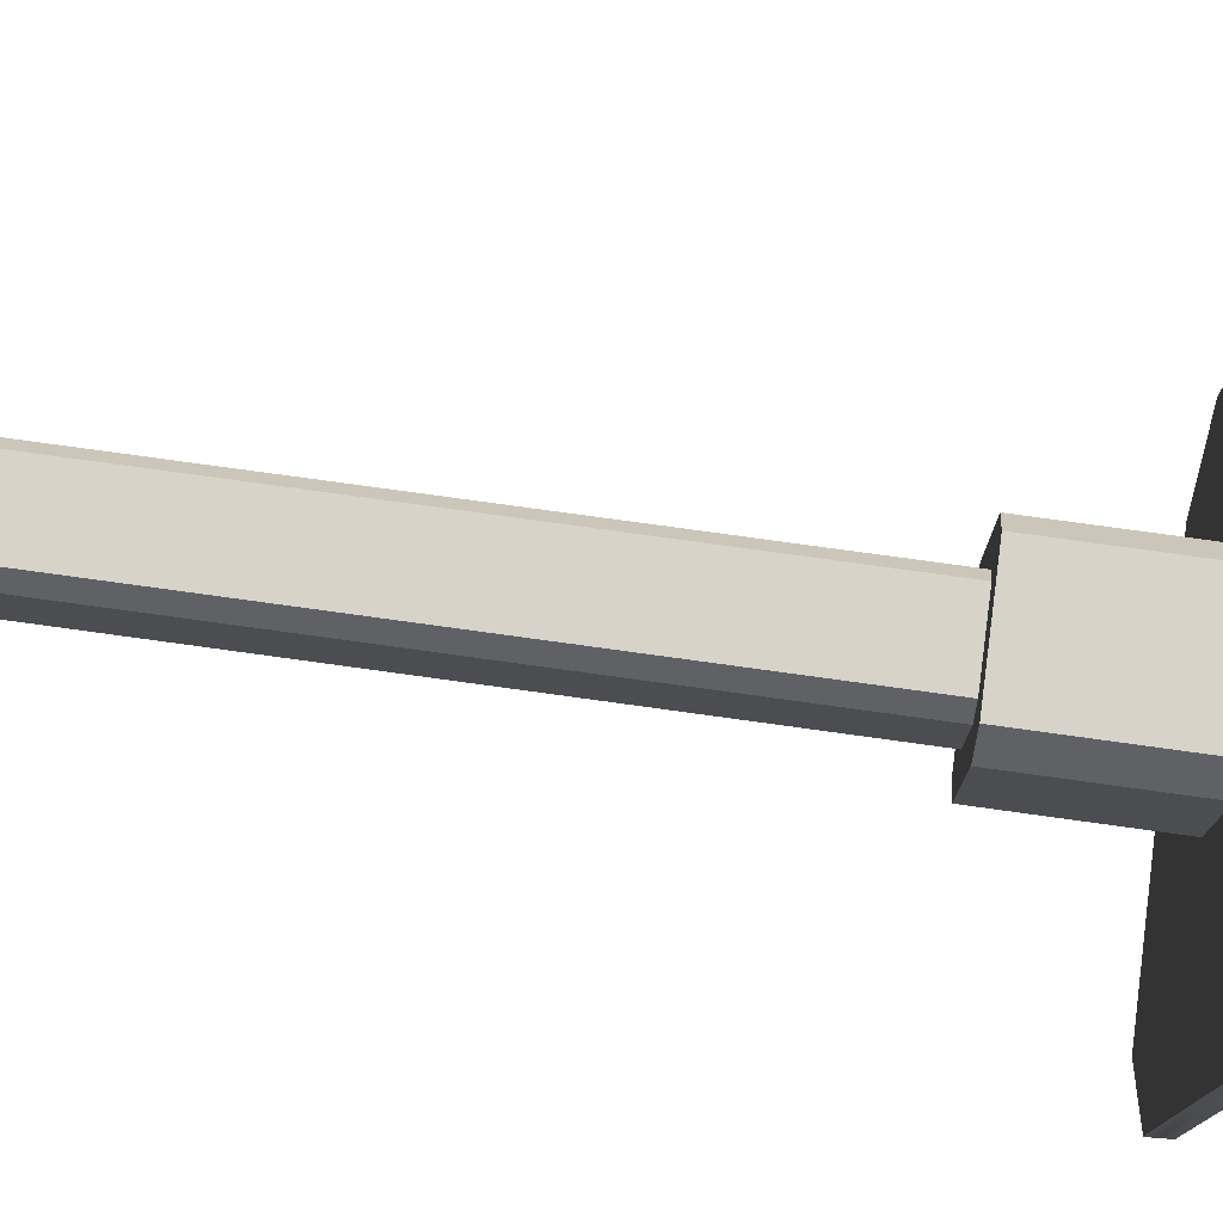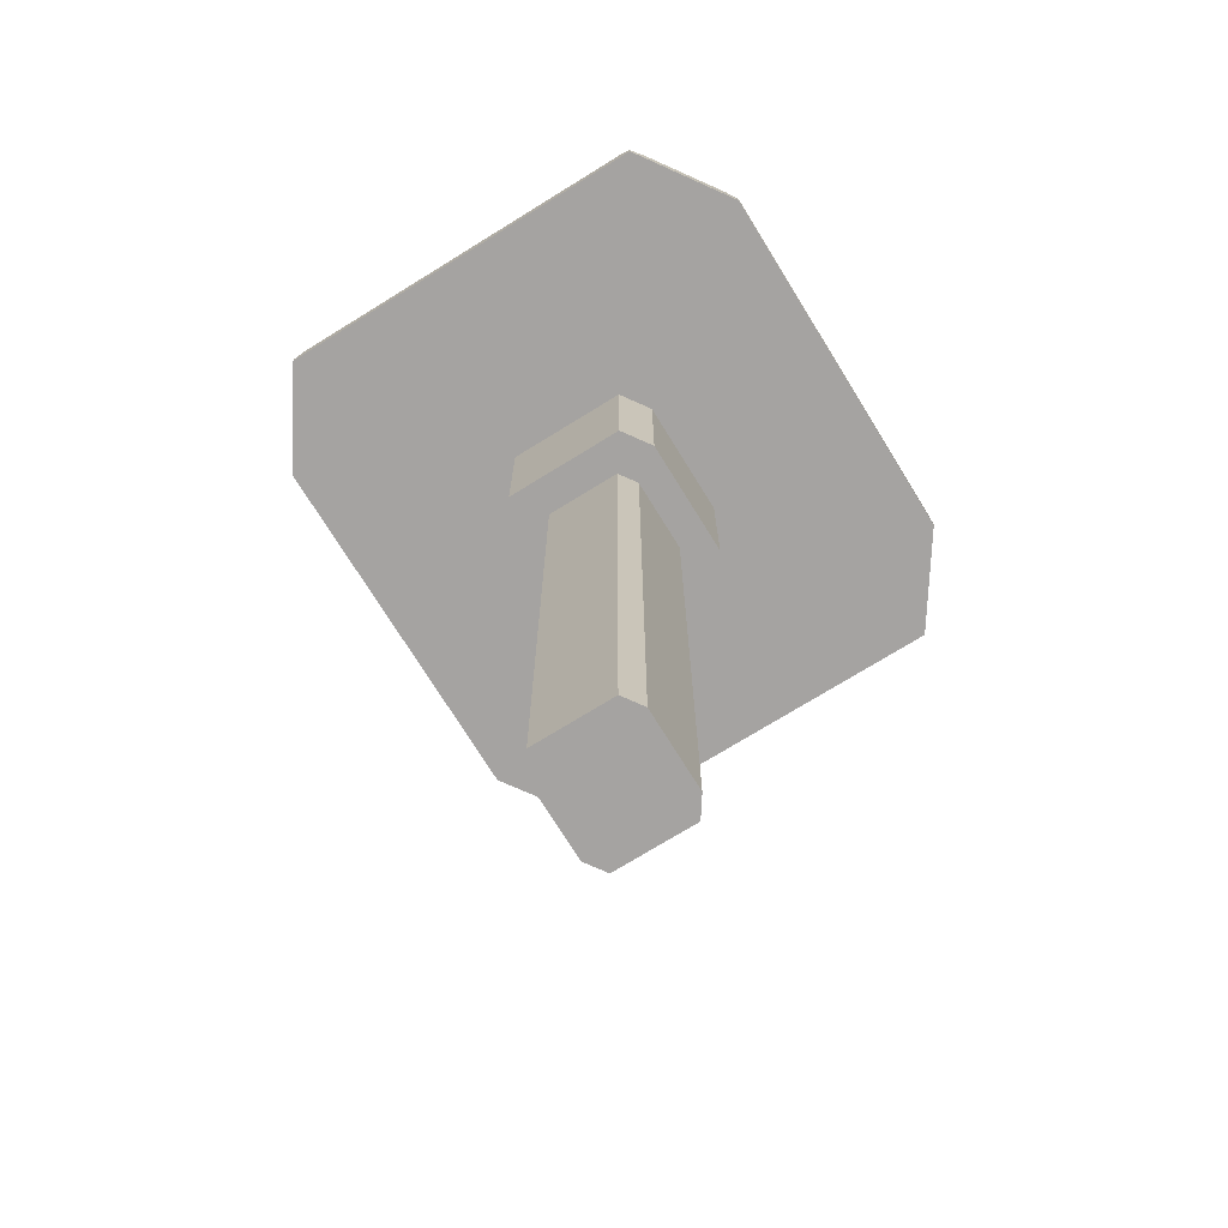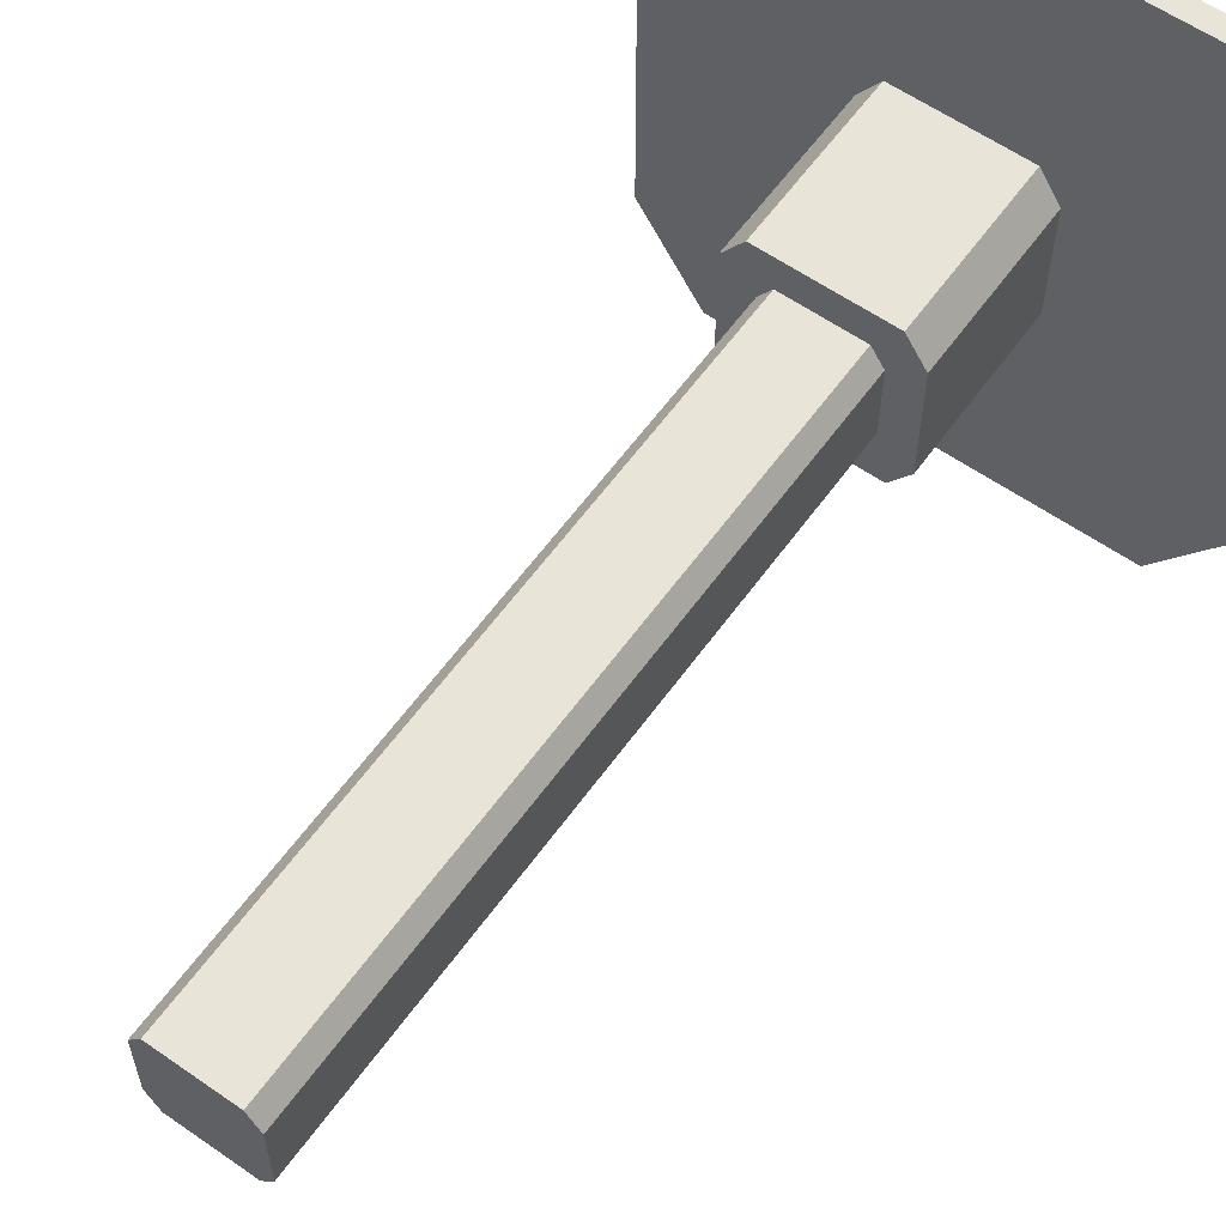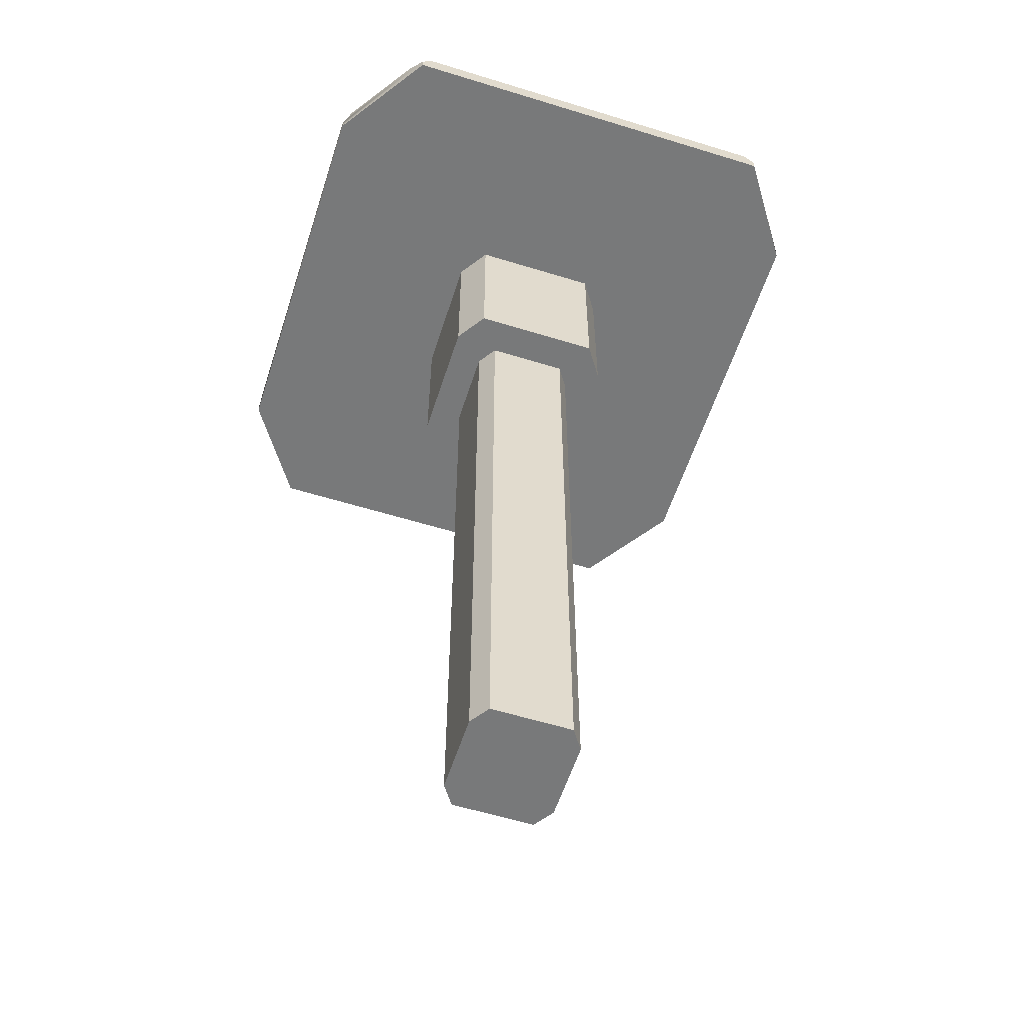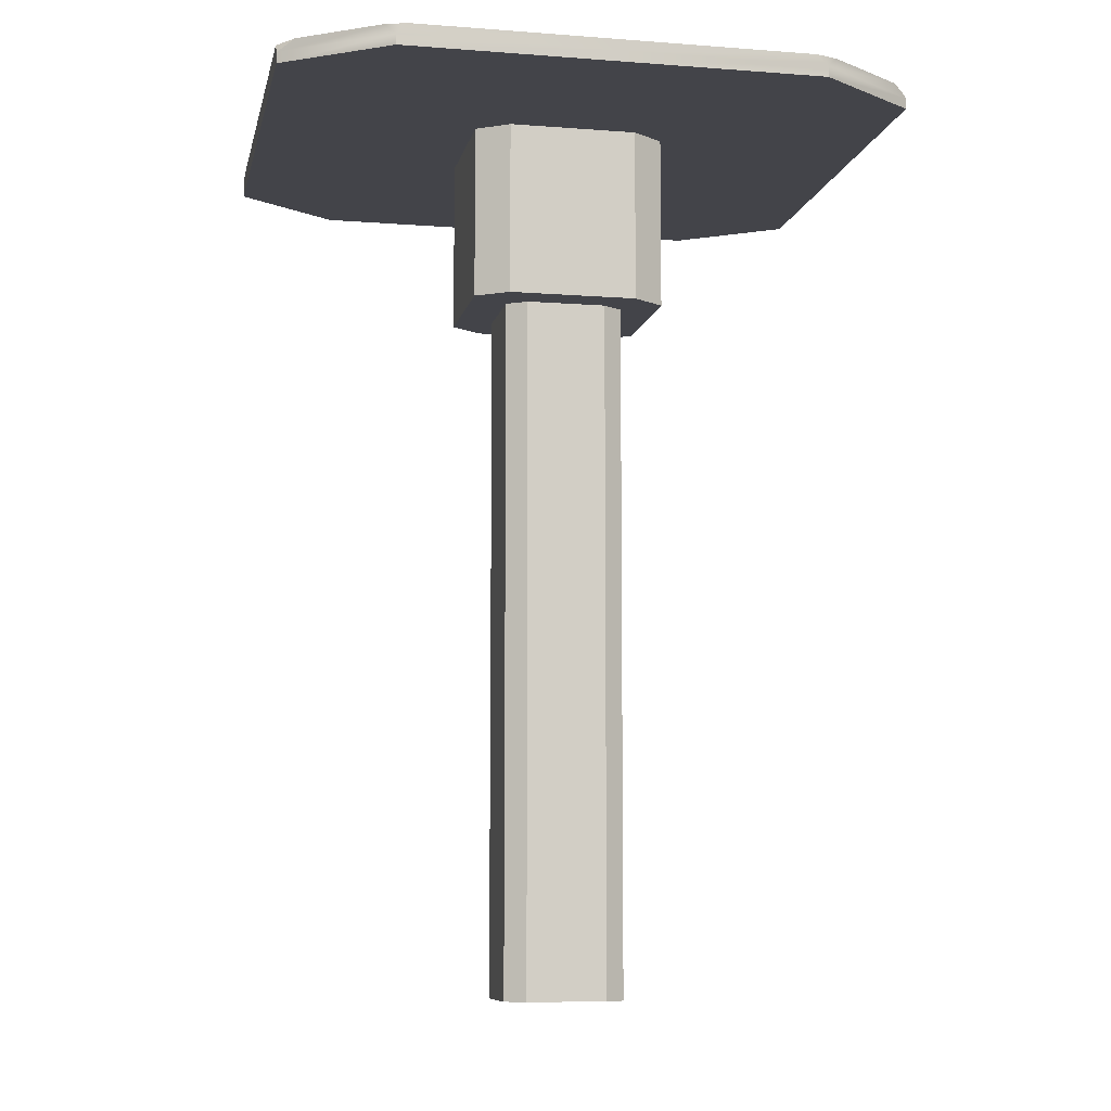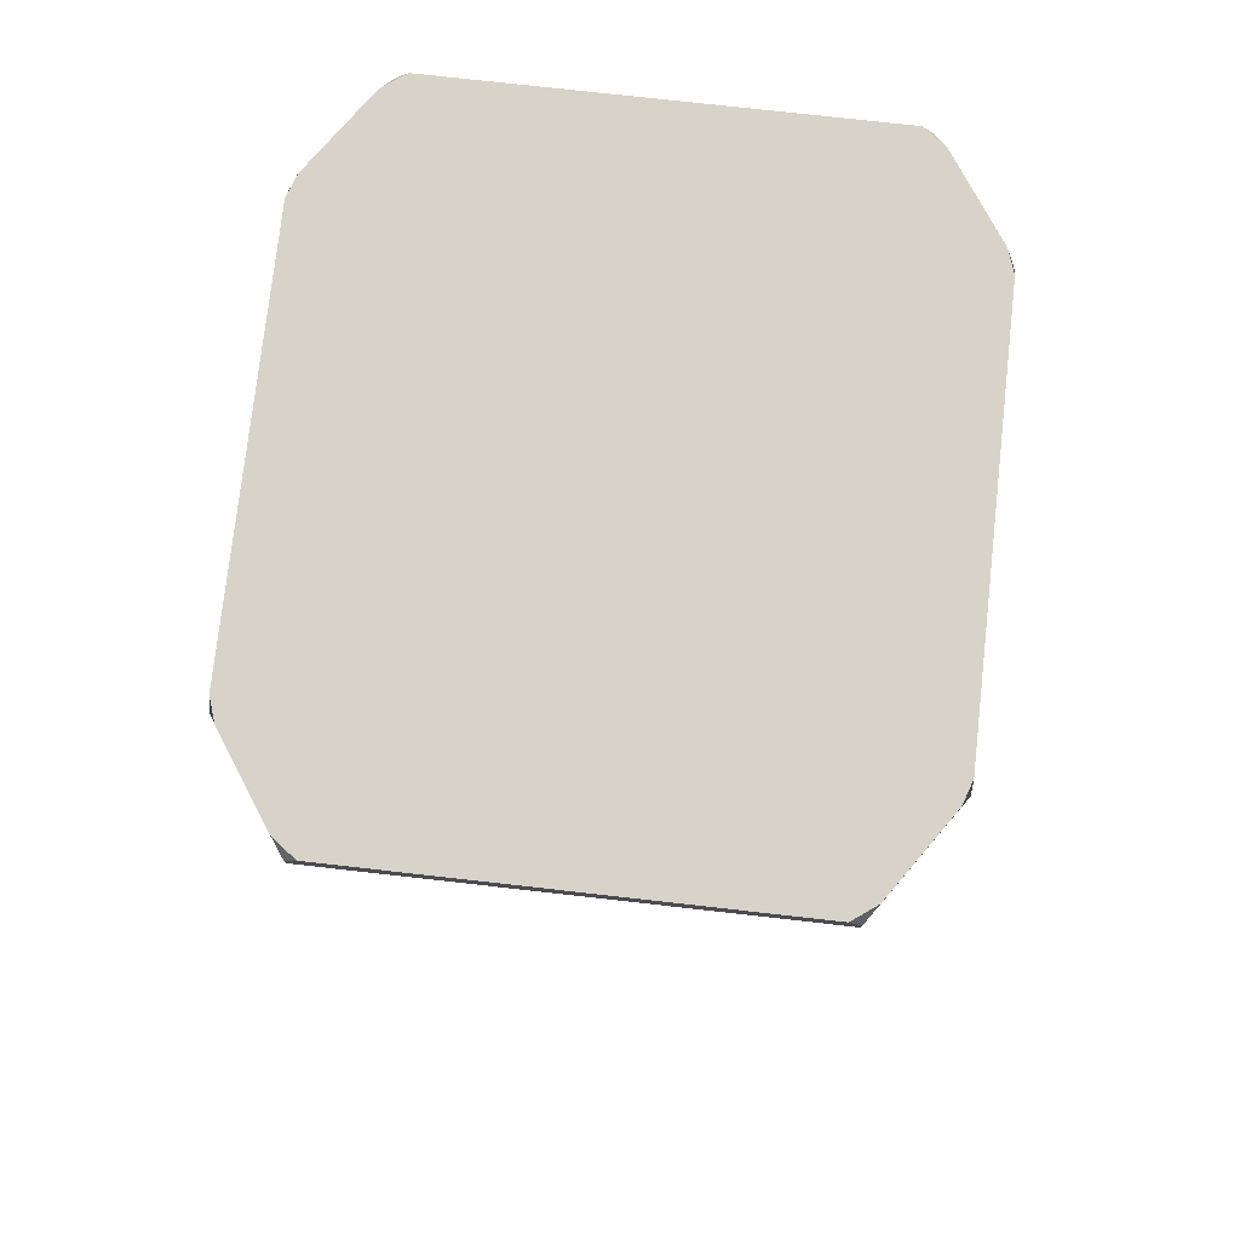
<metadata>
{"format":"obj","ext":"obj","renderer":"f3d","projection":"perspective","resolution":1024,"background":"white","views":[{"elev":75.8,"azim":97.9,"up":"+Z"},{"elev":-73.1,"azim":-148.3,"up":"+Y"},{"elev":59.8,"azim":35.5,"up":"+Z"},{"elev":-57.7,"azim":162.2,"up":"+Y"},{"elev":-8.5,"azim":78.3,"up":"+Y"},{"elev":76.5,"azim":-173.6,"up":"+Y"}]}
</metadata>
<code>
g default
v -4.798 0 11.6
v -11.84 0 11.6
v -4.798 0 0.6381
v -11.84 0 0.6381
v -3.522 0 11.6
v 3.522 0 11.6
v -3.522 0 0.6381
v 3.522 0 0.6381
v -4.798 0 17.13
v -4.798 0 12.87
v -11.84 0 12.87
v -11.65 0 17.13
v -13.12 0 11.6
v -13.12 0 0.6381
v -15.66 0 11.54
v -15.66 0 0.6381
v -13.12 0 12.87
v -12.93 0 16.43
v -15.28 0 12.82
v -3.522 0 17.13
v -3.522 0 12.87
v 3.522 0 17.13
v 3.522 0 12.87
v 4.798 0 17.13
v 4.798 0 12.87
v 11.65 0 17.13
v 11.84 0 12.87
v 12.93 0 16.43
v 13.12 0 12.87
v 15.27 0 12.82
v 13.12 0 11.6
v 15.65 0 11.54
v 13.12 0 0.6381
v 15.65 0 0.6381
v 4.798 0 11.6
v 11.84 0 11.6
v 4.798 0 0.6381
v 11.84 0 0.6381
v -13.12 0 -0.638
v -13.12 0 -11.6
v -15.66 0 -0.638
v -15.66 0 -11.54
v -13.12 0 -12.87
v -12.93 0 -16.43
v -15.28 0 -12.82
v -4.798 0 -12.87
v -11.84 0 -12.87
v -4.798 0 -17.13
v -11.65 0 -17.13
v -4.798 0 -0.638
v -11.84 0 -0.638
v -4.798 0 -11.6
v -11.84 0 -11.6
v -3.522 0 -0.638
v 3.522 0 -0.638
v -3.522 0 -11.6
v 3.522 0 -11.6
v -3.522 0 -12.87
v 3.522 0 -12.87
v -3.522 0 -17.13
v 3.522 0 -17.13
v 4.798 0 -12.87
v 11.84 0 -12.87
v 4.798 0 -17.13
v 11.65 0 -17.13
v 4.798 0 -0.638
v 11.84 0 -0.638
v 4.798 0 -11.6
v 11.84 0 -11.6
v 13.12 0 -12.87
v 15.27 0 -12.82
v 12.93 0 -16.43
v 13.12 0 -0.638
v 15.65 0 -0.638
v 13.12 0 -11.6
v 15.65 0 -11.54
g ElevatorGlass ElevatorMain
f 2 1 3 4
f 5 6 8 7
f 12 9 10 11
f 16 15 13 14
f 19 18 17
f 20 22 23 21
f 24 26 27 25
f 28 30 29
f 31 32 34 33
f 35 36 38 37
f 42 41 39 40
f 44 45 43
f 47 46 48 49
f 51 50 52 53
f 54 55 57 56
f 58 59 61 60
f 62 63 65 64
f 66 67 69 68
f 70 71 72
f 73 74 76 75
g default
v -5.181 -1.276 3.81
v -3.886 -1.276 5.715
v -1.295 -1.276 5.715
v 1.295 -1.276 5.715
v 3.886 -1.276 5.715
v 0 -1.276 0
v 5.181 -1.276 3.81
v -5.181 -1.276 3.1e-05
v 5.181 -1.276 3.1e-05
v -5.181 -1.276 -3.81
v 5.181 -1.276 -3.81
v -3.886 -1.276 -5.715
v -1.295 -1.276 -5.715
v 1.295 -1.276 -5.715
v 3.886 -1.276 -5.715
v -12.48 -1.276 18.35
v -4.16 -1.276 18.35
v 4.16 -1.276 18.35
v 12.48 -1.276 18.35
v 16.64 -1.276 12.23
v 16.64 -1.276 3.8e-05
v 16.64 -1.276 -12.23
v 12.48 -1.276 -18.35
v 4.16 -1.276 -18.35
v -4.16 -1.276 -18.35
v -12.48 -1.276 -18.35
v -16.64 -1.276 -12.23
v -16.64 -1.276 3.8e-05
v -16.64 -1.276 12.23
v -3.886 -1.276 5.715
v -1.295 -1.276 5.715
v 1.295 -1.276 5.715
v 3.886 -1.276 5.715
v 5.181 -1.276 3.81
v 5.181 -1.276 3.1e-05
v 5.181 -1.276 -3.81
v -3.886 -1.276 -5.715
v -1.295 -1.276 -5.715
v 1.295 -1.276 -5.715
v 3.886 -1.276 -5.715
v -5.181 -1.276 3.81
v -5.181 -1.276 3.1e-05
v -5.181 -1.276 -3.81
v -3.886 -11.57 5.715
v -1.295 -11.57 5.715
v 1.295 -11.57 5.715
v 3.886 -11.57 5.715
v 5.181 -11.57 3.81
v 5.181 -11.57 3.1e-05
v 5.181 -11.57 -3.81
v -3.886 -11.57 -5.715
v -1.295 -11.57 -5.715
v 1.295 -11.57 -5.715
v 3.886 -11.57 -5.715
v -5.181 -11.57 3.81
v -5.181 -11.57 3.1e-05
v -5.181 -11.57 -3.81
v -2.404 -11.57 3.535
v -0.8013 -11.57 3.535
v 0.8013 -11.57 3.535
v 2.404 -11.57 3.535
v 3.205 -11.57 2.357
v 3.205 -11.57 2.3e-05
v 3.205 -11.57 -2.357
v -2.404 -11.57 -3.535
v -0.8013 -11.57 -3.535
v 0.8013 -11.57 -3.535
v 2.404 -11.57 -3.535
v -3.205 -11.57 2.357
v -3.205 -11.57 2.3e-05
v -3.205 -11.57 -2.357
v -2.404 -52.83 3.535
v -2.404 -52.83 2.357
v -0.8013 -52.83 2.357
v -0.8013 -52.83 3.535
v 0.8013 -52.83 2.357
v 0.8013 -52.83 3.535
v 2.404 -52.83 2.357
v 2.404 -52.83 3.535
v 3.205 -52.83 2.357
v -2.404 -52.83 2.3e-05
v -0.8013 -52.83 2.3e-05
v 0.8013 -52.83 2.3e-05
v 2.404 -52.83 2.3e-05
v 3.205 -52.83 2.3e-05
v -2.404 -52.83 -2.357
v -0.8013 -52.83 -2.357
v 0.8013 -52.83 -2.357
v 2.404 -52.83 -2.357
v 3.205 -52.83 -2.357
v -2.404 -52.83 -3.535
v -0.8013 -52.83 -3.535
v 0.8013 -52.83 -3.535
v 2.404 -52.83 -3.535
v -3.205 -52.83 2.357
v -3.205 -52.83 2.3e-05
v -3.205 -52.83 -2.357
v -3.522 2e-06 18.35
v -4.798 2e-06 18.35
v -4.16 -0.6381 18.35
v -13.12 2e-06 17.41
v -12.48 -0.6381 18.35
v -11.84 2e-06 18.35
v 4.798 2e-06 18.35
v 3.522 2e-06 18.35
v 4.16 -0.6381 18.35
v 13.12 2e-06 17.41
v 11.84 2e-06 18.35
v 12.48 -0.6381 18.35
v -16.64 2e-06 11.6
v -16.64 -0.6381 12.23
v -16.2 2e-06 12.87
v -16.64 2e-06 -0.638
v -16.64 -0.6381 3.8e-05
v -16.64 2e-06 0.6381
v -16.2 2e-06 -12.87
v -16.64 -0.6381 -12.23
v -16.64 2e-06 -11.6
v -11.84 2e-06 -18.35
v -12.48 -0.6381 -18.35
v -13.12 2e-06 -17.41
v -3.522 2e-06 -18.35
v -4.16 -0.6381 -18.35
v -4.798 2e-06 -18.35
v 4.798 2e-06 -18.35
v 4.16 -0.6381 -18.35
v 3.522 2e-06 -18.35
v 13.12 2e-06 -17.41
v 12.48 -0.6381 -18.35
v 11.84 2e-06 -18.35
v 16.64 2e-06 -11.6
v 16.64 -0.6381 -12.23
v 16.2 2e-06 -12.87
v 16.64 2e-06 0.6381
v 16.64 -0.6381 3.8e-05
v 16.64 2e-06 -0.638
v 16.2 2e-06 12.87
v 16.64 -0.6381 12.23
v 16.64 2e-06 11.6
v -3.522 2e-06 17.13
v 3.522 2e-06 17.13
v 4.798 2e-06 17.13
v 11.65 2e-06 17.13
v 15.27 2e-06 12.82
v 12.93 2e-06 16.43
v 13.12 2e-06 12.87
v 15.65 2e-06 11.54
v 13.12 2e-06 11.6
v 13.12 2e-06 0.6381
v 11.84 2e-06 0.6381
v 11.84 2e-06 11.6
v 4.798 2e-06 0.6381
v 11.84 2e-06 -0.638
v 4.798 2e-06 -0.638
v -3.522 2e-06 0.6381
v 3.522 2e-06 0.6381
v 3.522 2e-06 -0.638
v -3.522 2e-06 -0.638
v -4.798 2e-06 -0.638
v -11.84 2e-06 -0.638
v -11.84 2e-06 0.6381
v -4.798 2e-06 0.6381
v -11.84 2e-06 11.6
v -13.12 2e-06 0.6381
v -13.12 2e-06 11.6
v -13.12 2e-06 12.87
v -12.93 2e-06 16.43
v -11.65 2e-06 17.13
v -11.84 2e-06 12.87
v -4.798 2e-06 17.13
v -15.28 2e-06 12.82
v -15.66 2e-06 11.54
v -15.66 2e-06 0.6381
v -13.12 2e-06 -0.638
v -15.66 2e-06 -0.638
v -15.66 2e-06 -11.54
v -13.12 2e-06 -12.87
v -15.28 2e-06 -12.82
v -13.12 2e-06 -11.6
v -11.84 2e-06 -11.6
v -4.798 2e-06 -12.87
v -11.84 2e-06 -12.87
v -4.798 2e-06 -11.6
v -3.522 2e-06 -11.6
v 3.522 2e-06 -11.6
v 3.522 2e-06 -12.87
v -3.522 2e-06 -12.87
v 4.798 2e-06 -11.6
v 11.84 2e-06 -11.6
v 11.84 2e-06 -12.87
v 4.798 2e-06 -12.87
v 13.12 2e-06 -0.638
v 13.12 2e-06 -11.6
v 15.65 2e-06 -11.54
v 15.27 2e-06 -12.82
v 13.12 2e-06 -12.87
v 15.65 2e-06 -0.638
v 15.65 2e-06 0.6381
v 12.93 2e-06 -16.43
v 11.65 2e-06 -17.13
v 4.798 2e-06 -17.13
v 3.522 2e-06 -17.13
v -3.522 2e-06 -17.13
v -4.798 2e-06 -17.13
v -11.65 2e-06 -17.13
v -12.93 2e-06 -16.43
v -4.798 2e-06 11.6
v -4.798 2e-06 12.87
v -3.522 2e-06 12.87
v 3.522 2e-06 12.87
v 3.522 2e-06 11.6
v -3.522 2e-06 11.6
v 4.798 2e-06 12.87
v 11.84 2e-06 12.87
v 4.798 2e-06 11.6
g ElevatorMain ElevatorMetal
f 77 78 82
f 78 79 82
f 79 80 82
f 80 81 83 82
f 77 82 84
f 82 83 85
f 84 82 86
f 82 85 87
f 86 82 88
f 82 89 88
f 82 90 89
f 82 87 91 90
f 148 149 150 151
f 151 150 152 153
f 153 152 154 155
f 155 154 156
f 149 157 158 150
f 150 158 159 152
f 152 159 160 154
f 154 160 161 156
f 157 162 163 158
f 158 163 164 159
f 159 164 165 160
f 160 165 166 161
f 162 167 168 163
f 163 168 169 164
f 164 169 170 165
f 165 170 166
f 171 149 148
f 172 157 149 171
f 173 162 157 172
f 167 162 173
f 178 176 175 179
f 176 182 181 174
f 182 185 184 180
f 185 214 213 183
f 214 211 210 215
f 211 208 207 212
f 199 196 195 200
f 202 199 198 203
f 205 202 201 206
f 208 205 204 209
f 187 178 177 188
f 190 187 186 191
f 193 190 189 194
f 196 193 192 197
f 93 92 106 107
f 94 93 107 108
f 95 94 108 109
f 96 95 109 110
f 97 96 110 111
f 98 97 111 112
f 102 101 114 113
f 101 100 115 114
f 100 99 116 115
f 99 98 112 116
f 92 105 117 106
f 105 104 118 117
f 104 103 119 118
f 103 102 113 119
f 107 106 120 121
f 108 107 121 122
f 109 108 122 123
f 110 109 123 124
f 111 110 124 125
f 112 111 125 126
f 113 114 128 127
f 114 115 129 128
f 115 116 130 129
f 116 112 126 130
f 106 117 131 120
f 117 118 132 131
f 118 119 133 132
f 119 113 127 133
f 121 120 134 135
f 122 121 135 136
f 123 122 136 137
f 124 123 137 138
f 125 124 138 139
f 126 125 139 140
f 127 128 142 141
f 128 129 143 142
f 129 130 144 143
f 130 126 140 144
f 120 131 145 134
f 131 132 146 145
f 132 133 147 146
f 133 127 141 147
f 135 134 148 151
f 136 135 151 153
f 137 136 153 155
f 138 137 155 156
f 139 138 156 161
f 140 139 161 166
f 141 142 168 167
f 142 143 169 168
f 143 144 170 169
f 144 140 166 170
f 134 145 171 148
f 145 146 172 171
f 146 147 173 172
f 147 141 167 173
f 175 174 216 246
f 246 216 285 284
f 288 285 286 287
f 283 288 231 238
f 284 283 239 245
f 242 241 248 247
f 245 242 243 244
f 241 239 237 240
f 177 179 244 243
f 181 180 218 217
f 217 218 289 286
f 291 289 290 227
f 287 291 228 232
f 184 183 221 219
f 219 221 222 290
f 224 222 220 223
f 227 224 225 226
f 223 220 213 215
f 235 234 260 259
f 238 235 236 237
f 234 231 232 233
f 240 250 251 249
f 250 236 256 255
f 233 230 264 261
f 230 228 226 229
f 229 268 269 265
f 268 225 274 273
f 273 274 210 212
f 257 263 279 280
f 259 257 258 256
f 263 260 261 262
f 255 253 254 252
f 253 258 281 282
f 262 267 277 278
f 267 264 265 266
f 266 272 275 276
f 272 269 270 271
f 271 270 207 209
f 280 279 198 200
f 282 281 195 197
f 278 277 201 203
f 276 275 204 206
f 186 188 247 248
f 189 191 249 251
f 192 194 252 254
f 221 183 213 220
f 274 223 215 210
f 270 273 212 207
f 281 280 200 195
f 279 278 203 198
f 277 276 206 201
f 247 188 177 243
f 282 197 192 254
f 244 179 175 246
f 216 174 181 217
f 218 180 184 219
f 252 194 189 251
f 249 191 186 248
f 275 271 209 204
f 174 175 176
f 285 288 283 284
f 242 245 239 241
f 177 178 179
f 180 181 182
f 289 291 287 286
f 183 184 185
f 222 224 227 290
f 235 238 231 234
f 240 237 236 250
f 233 232 228 230
f 229 226 225 268
f 257 259 260 263
f 255 256 258 253
f 262 261 264 267
f 266 265 269 272
f 186 187 188
f 189 190 191
f 192 193 194
f 195 196 197
f 198 199 200
f 201 202 203
f 204 205 206
f 207 208 209
f 210 211 212
f 213 214 215
f 101 102 196 199
f 102 103 193 196
f 103 104 190 193
f 104 105 187 190
f 105 92 178 187
f 92 93 176 178
f 93 94 182 176
f 94 95 185 182
f 95 96 214 185
f 96 97 211 214
f 97 98 208 211
f 98 99 205 208
f 99 100 202 205
f 100 101 199 202

</code>
